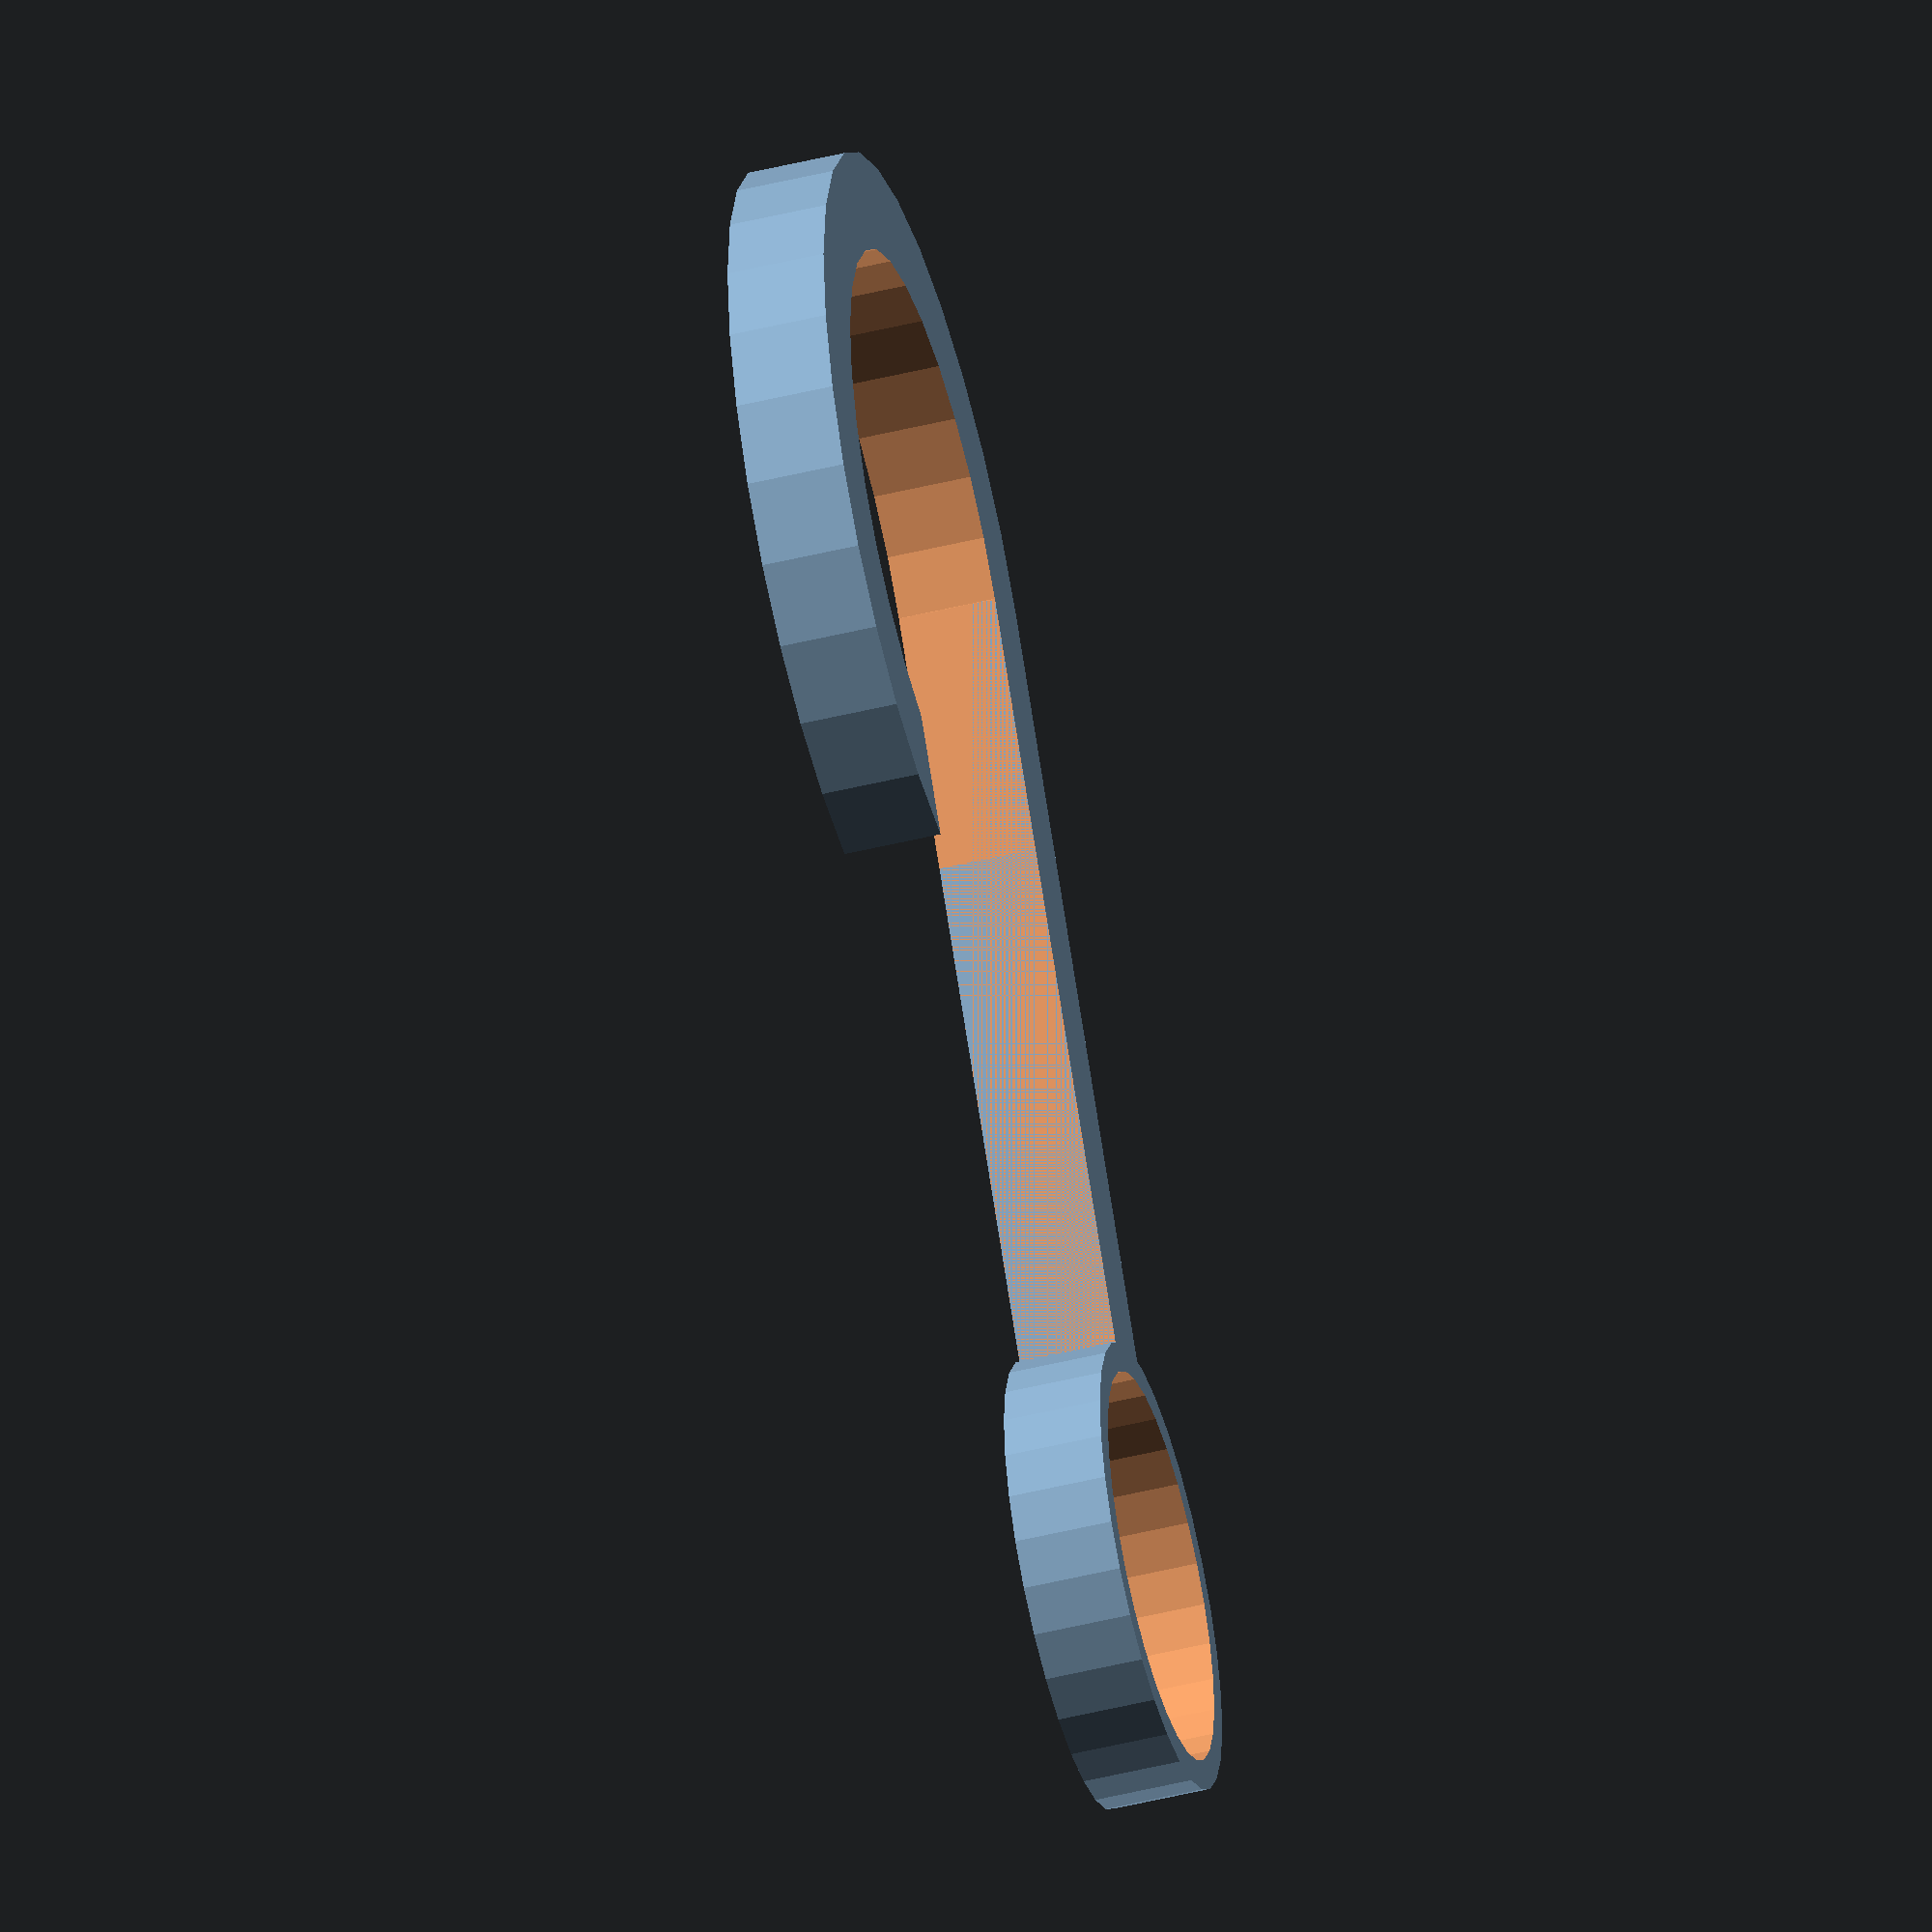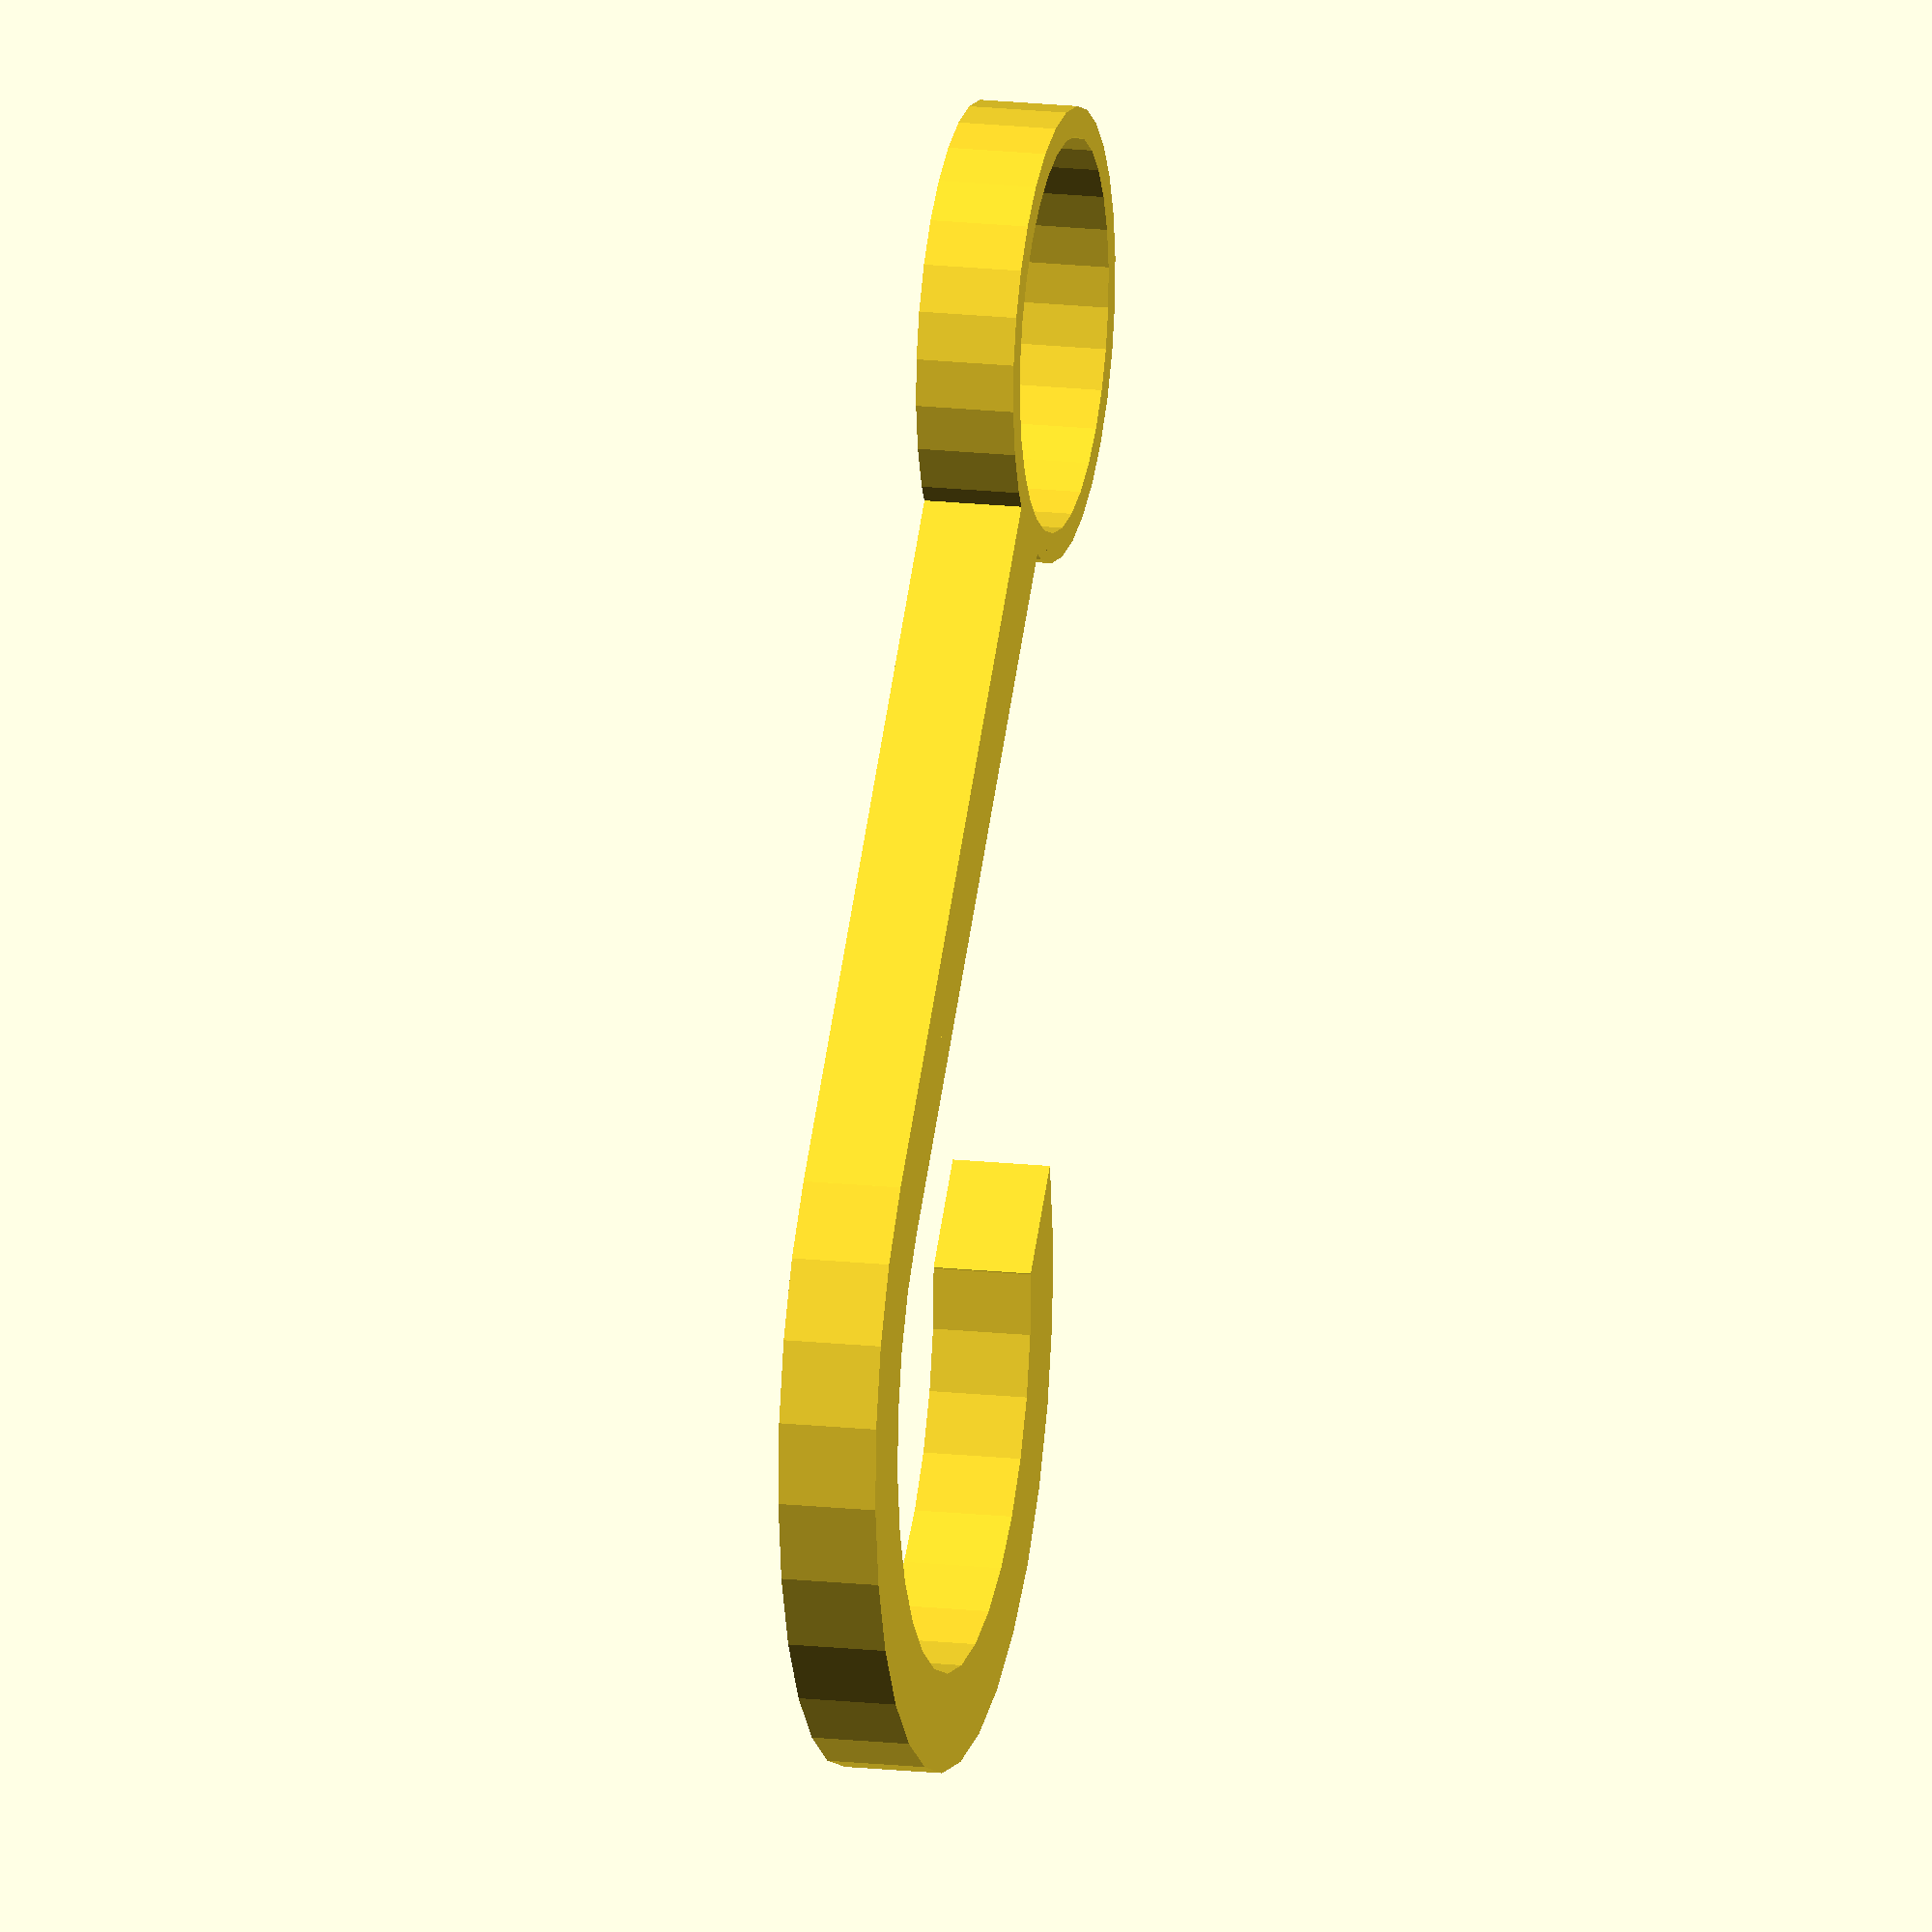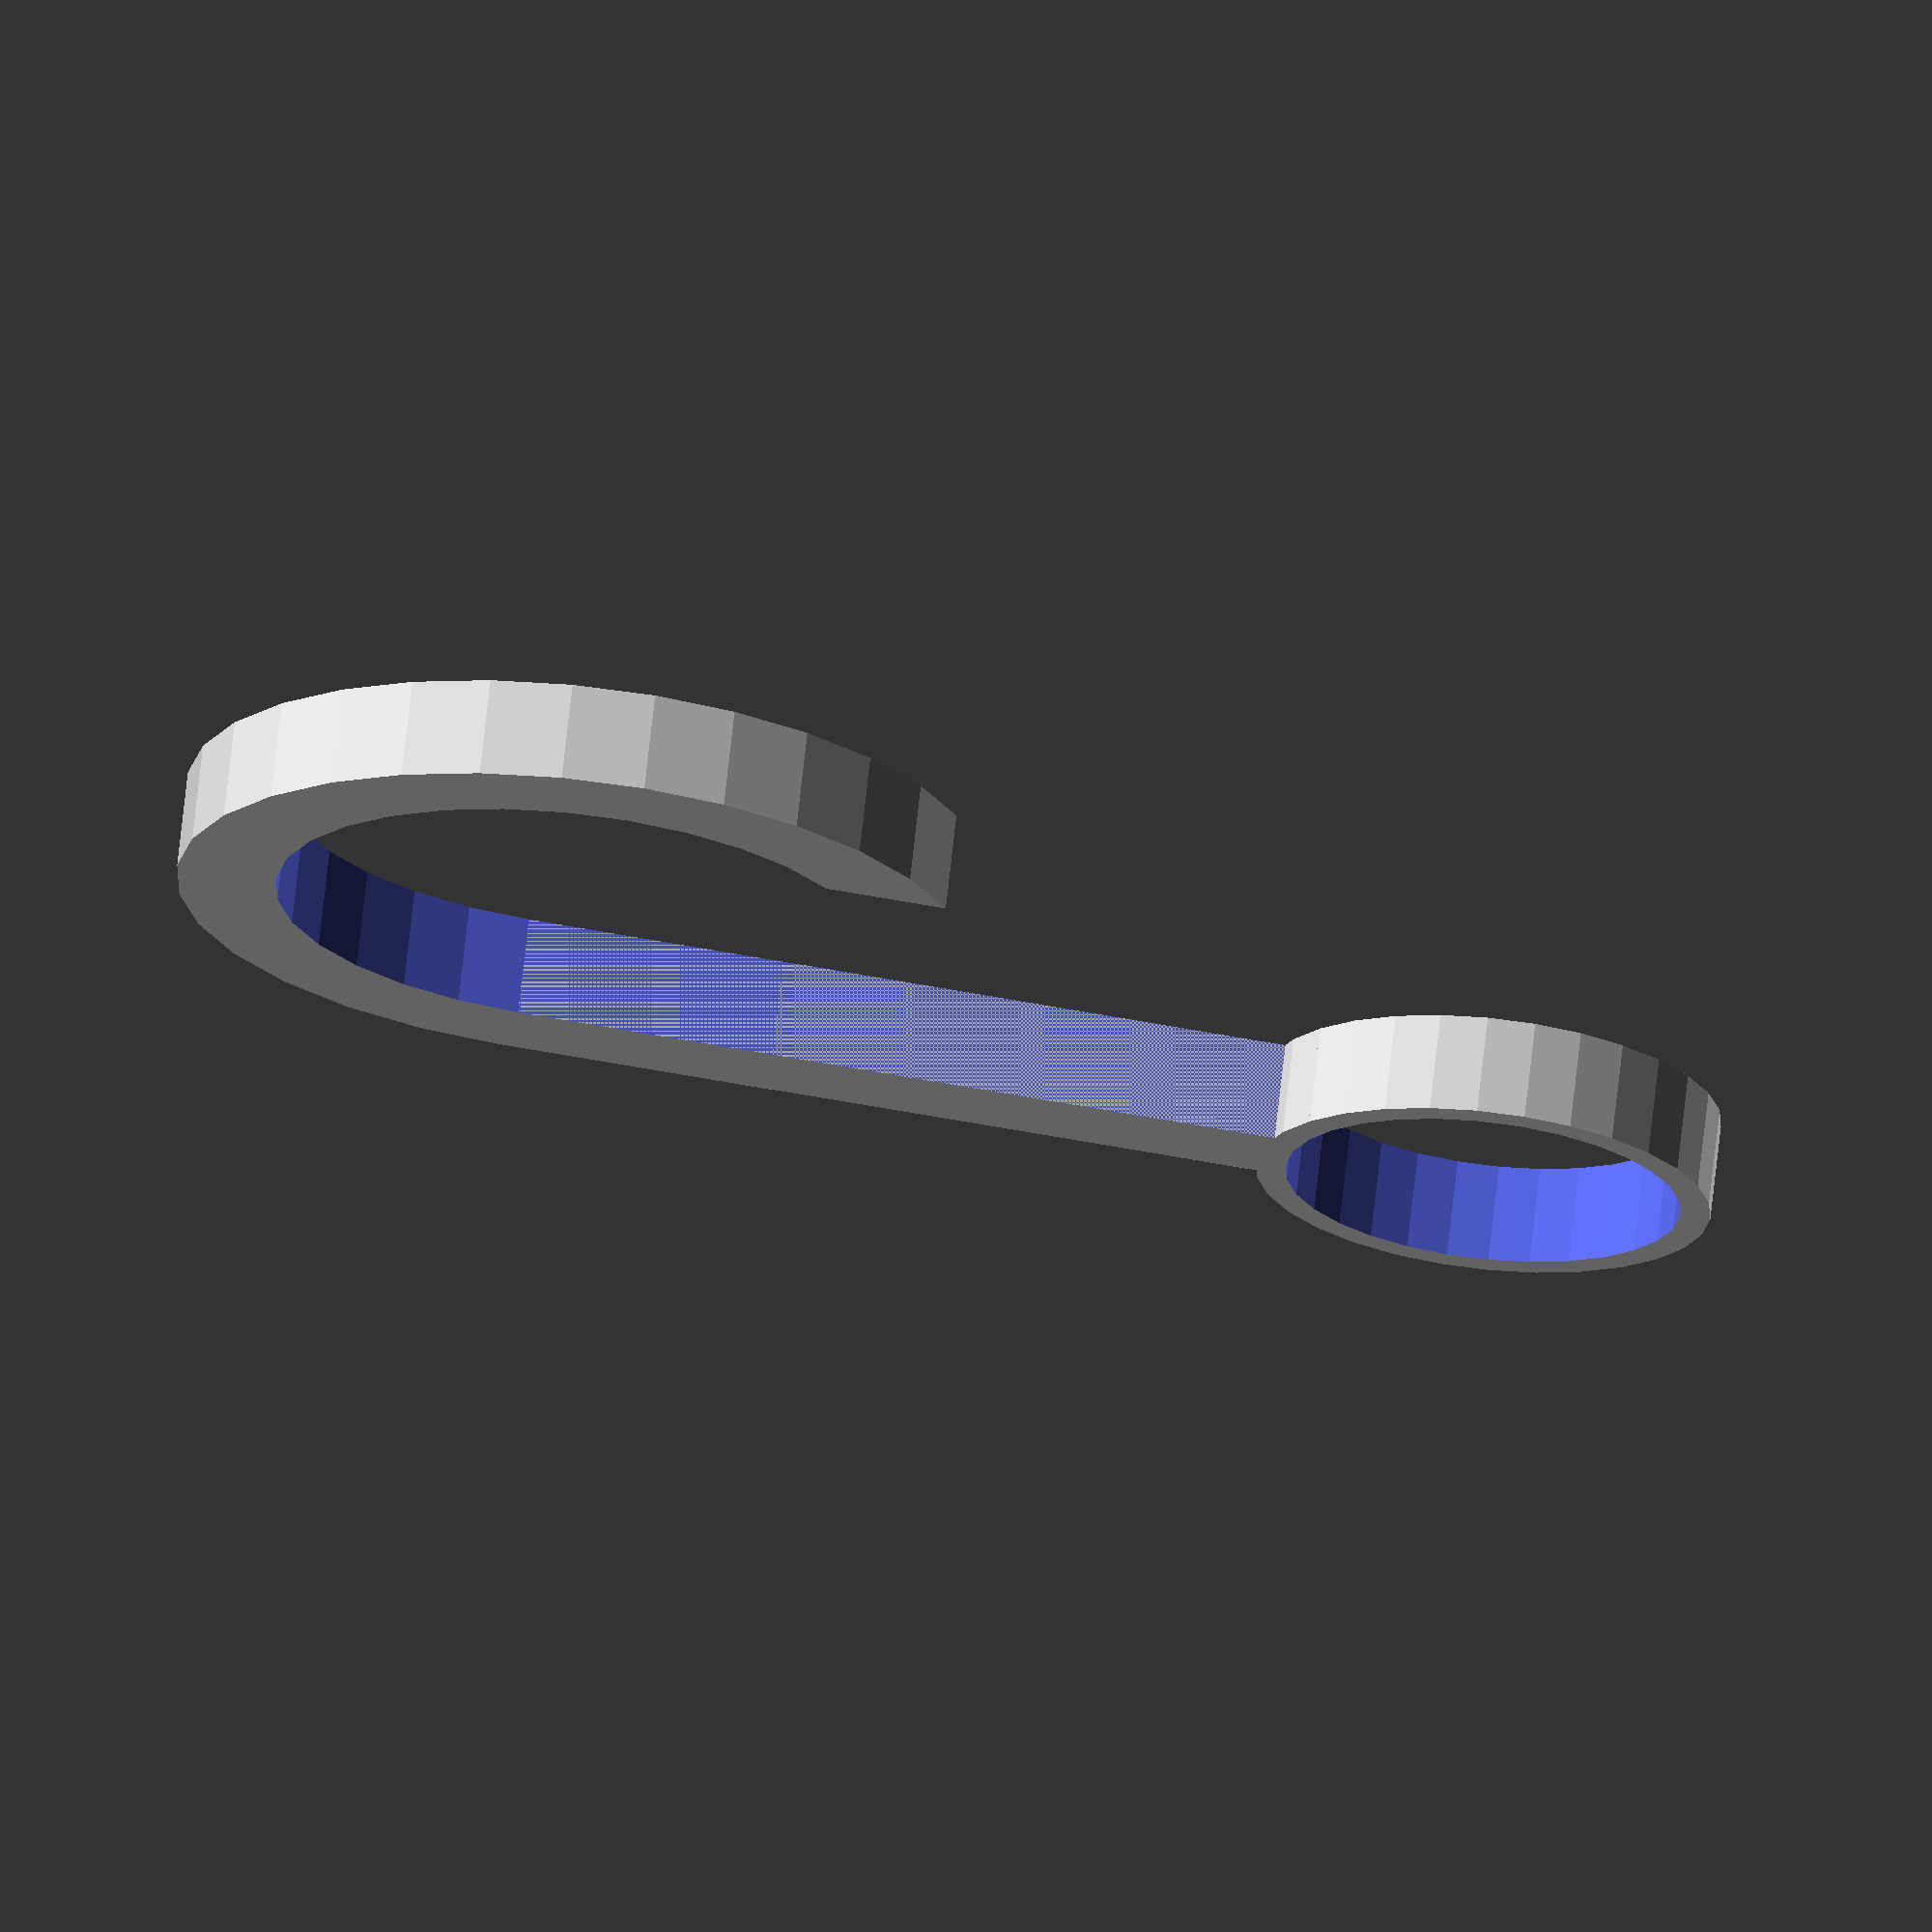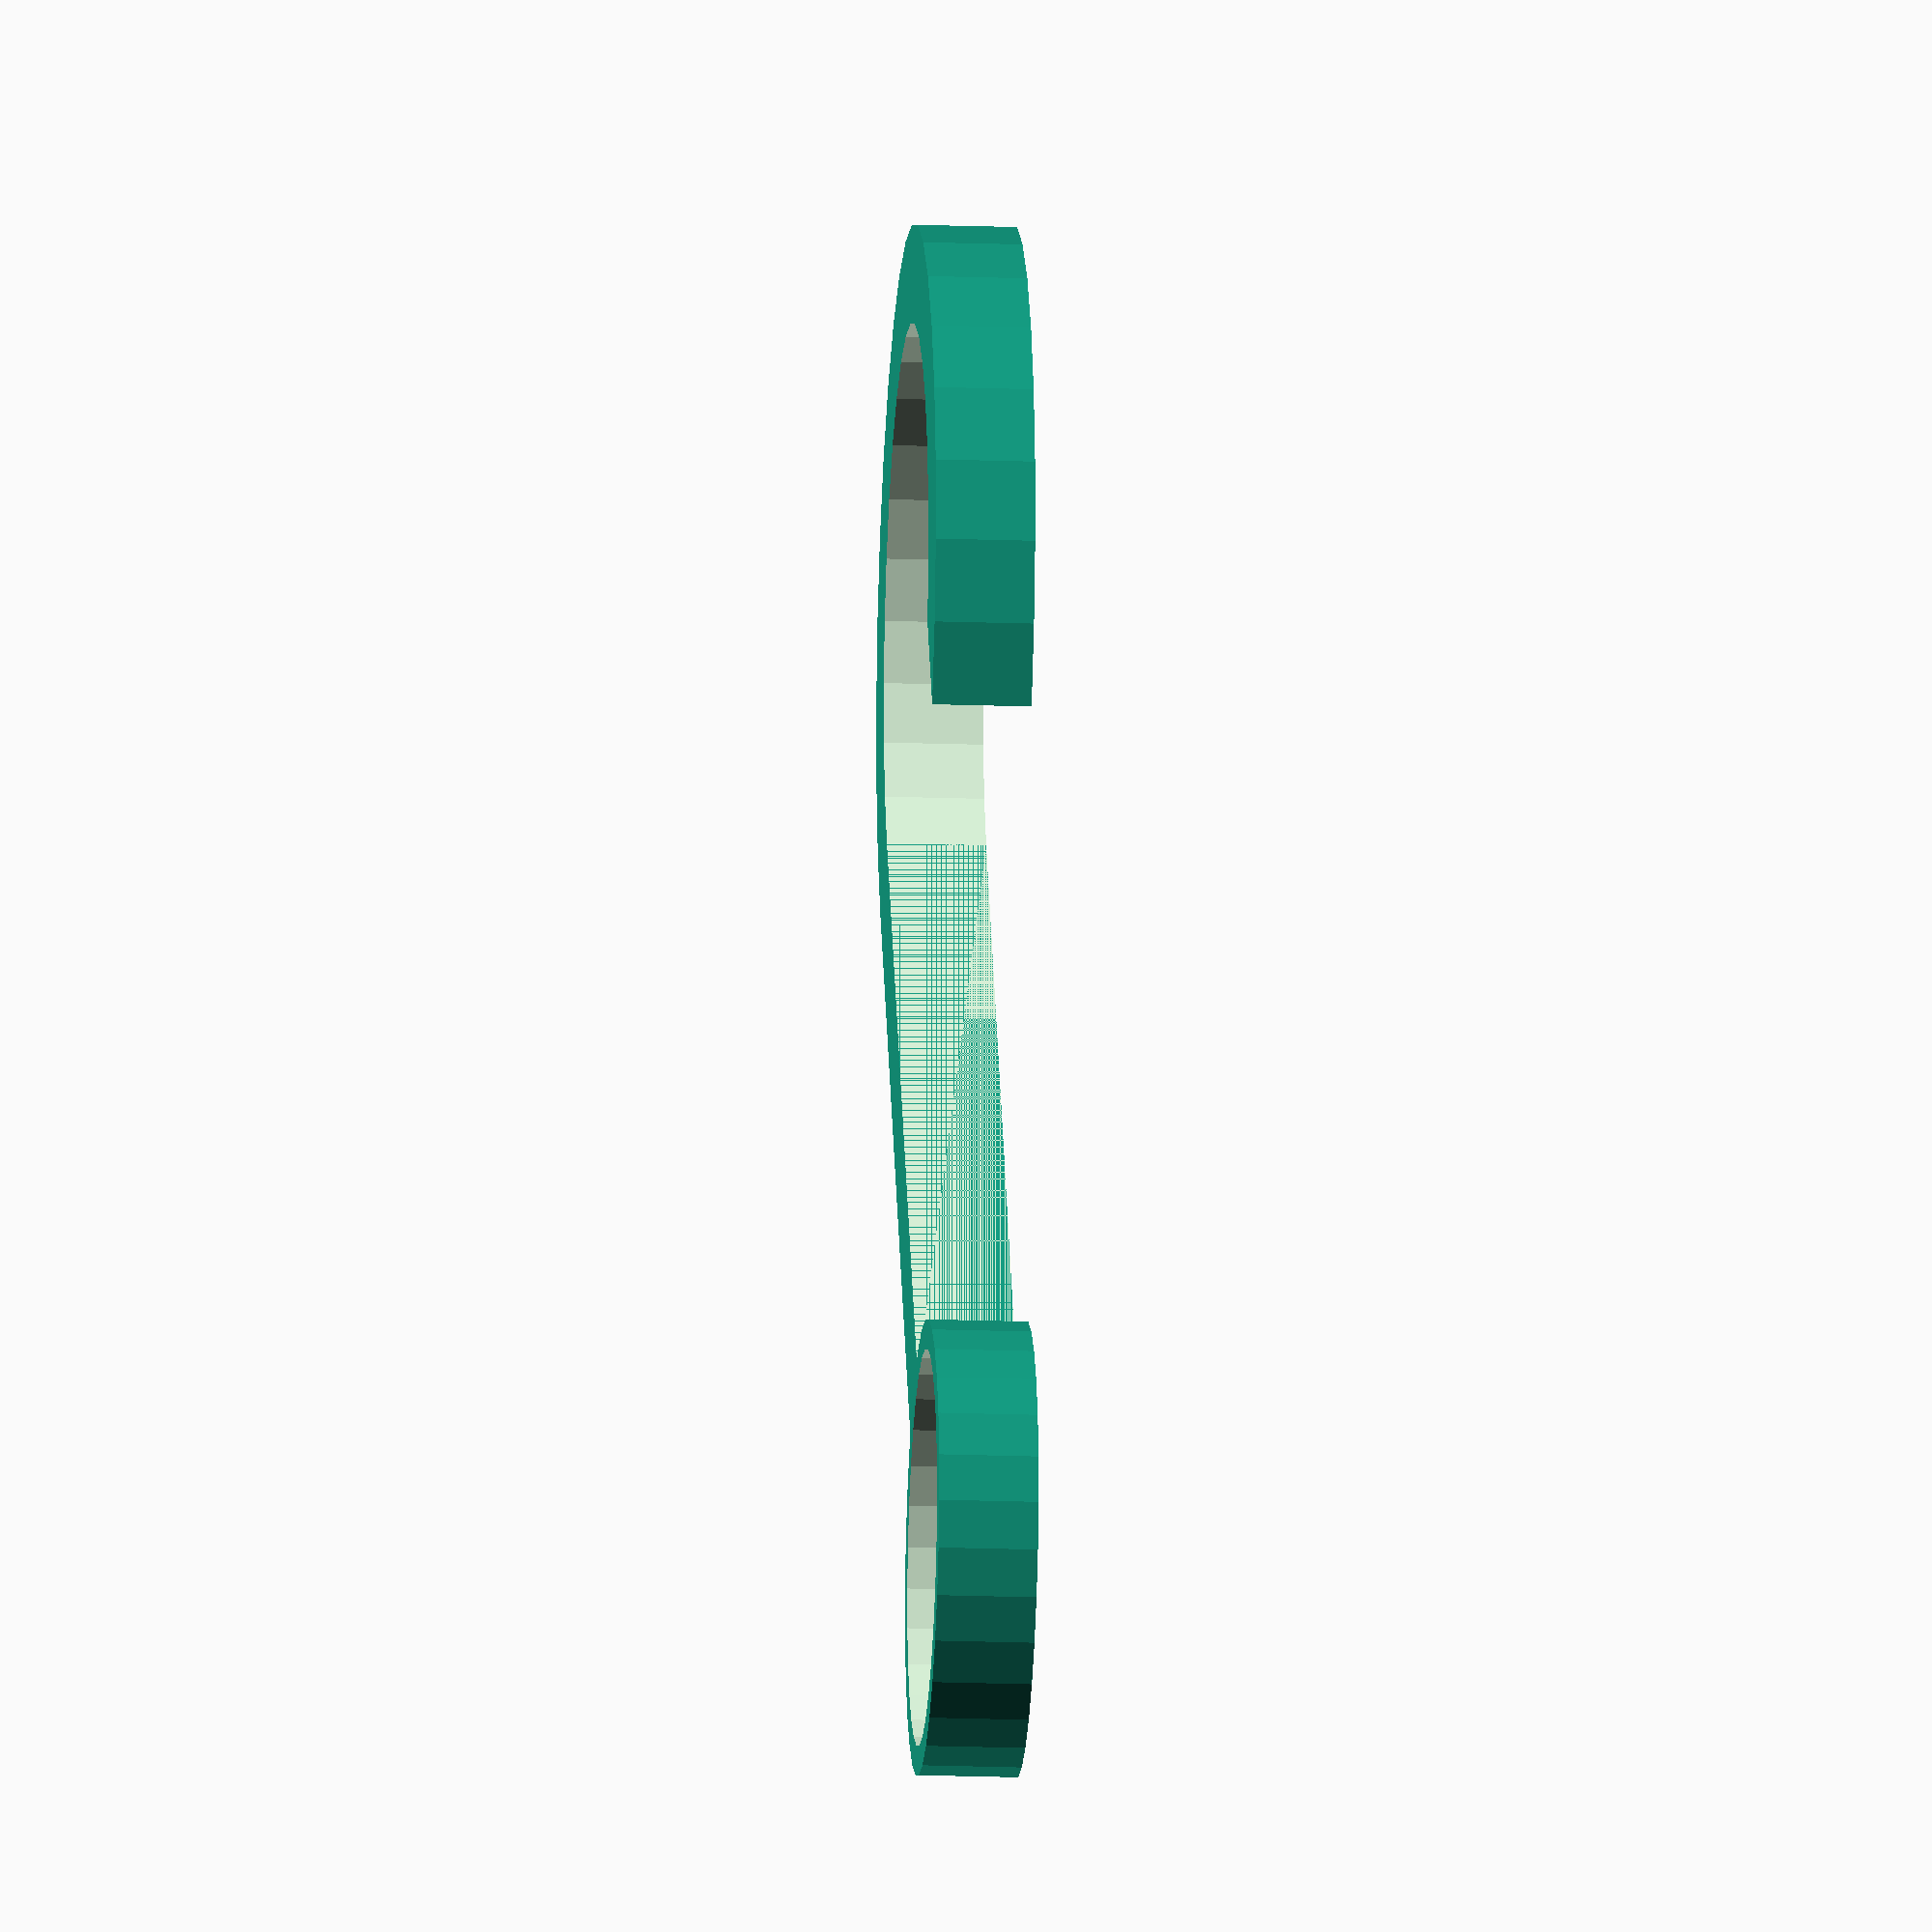
<openscad>
height = 5;//[1:20]
keyr_size = 20;//[5:75]
keyr_thick = 3;//[1:70]

thick = 5;//[1:20]
length = 40;//[20:100]
holder_size = 30;//[10:100]
hole_opening = 25;//[10:100]



difference()
{
    cylinder(height,d=keyr_size+keyr_thick,d=keyr_size+keyr_thick);
        translate([0,0,-0.5])
        {
            cylinder(height+1,d=keyr_size,d=keyr_size);
        } 
}



translate([-thick/2,keyr_size/2,0])
{
    cube([thick,length,height]);
}


difference()
{
    difference()
    {
        translate([-holder_size/2-thick/2,length+keyr_size/2,0])
            {
                cylinder(height,d=holder_size+thick*2,d=holder_size+thick*2);
            }
        
        translate([-thick/2-hole_opening,keyr_size/2,-0.5])
            {
                cube([hole_opening,length,height+1]);
            }
    }       
        
    translate([-holder_size/2-thick/2,length+keyr_size/2,-0.5])
    {
        cylinder(height+1,d=holder_size,d=holder_size);
    }   
    
}
</openscad>
<views>
elev=48.1 azim=324.3 roll=285.5 proj=o view=wireframe
elev=343.4 azim=224.4 roll=282.9 proj=o view=solid
elev=290.2 azim=79.5 roll=186.2 proj=o view=solid
elev=17.0 azim=31.0 roll=265.7 proj=o view=wireframe
</views>
